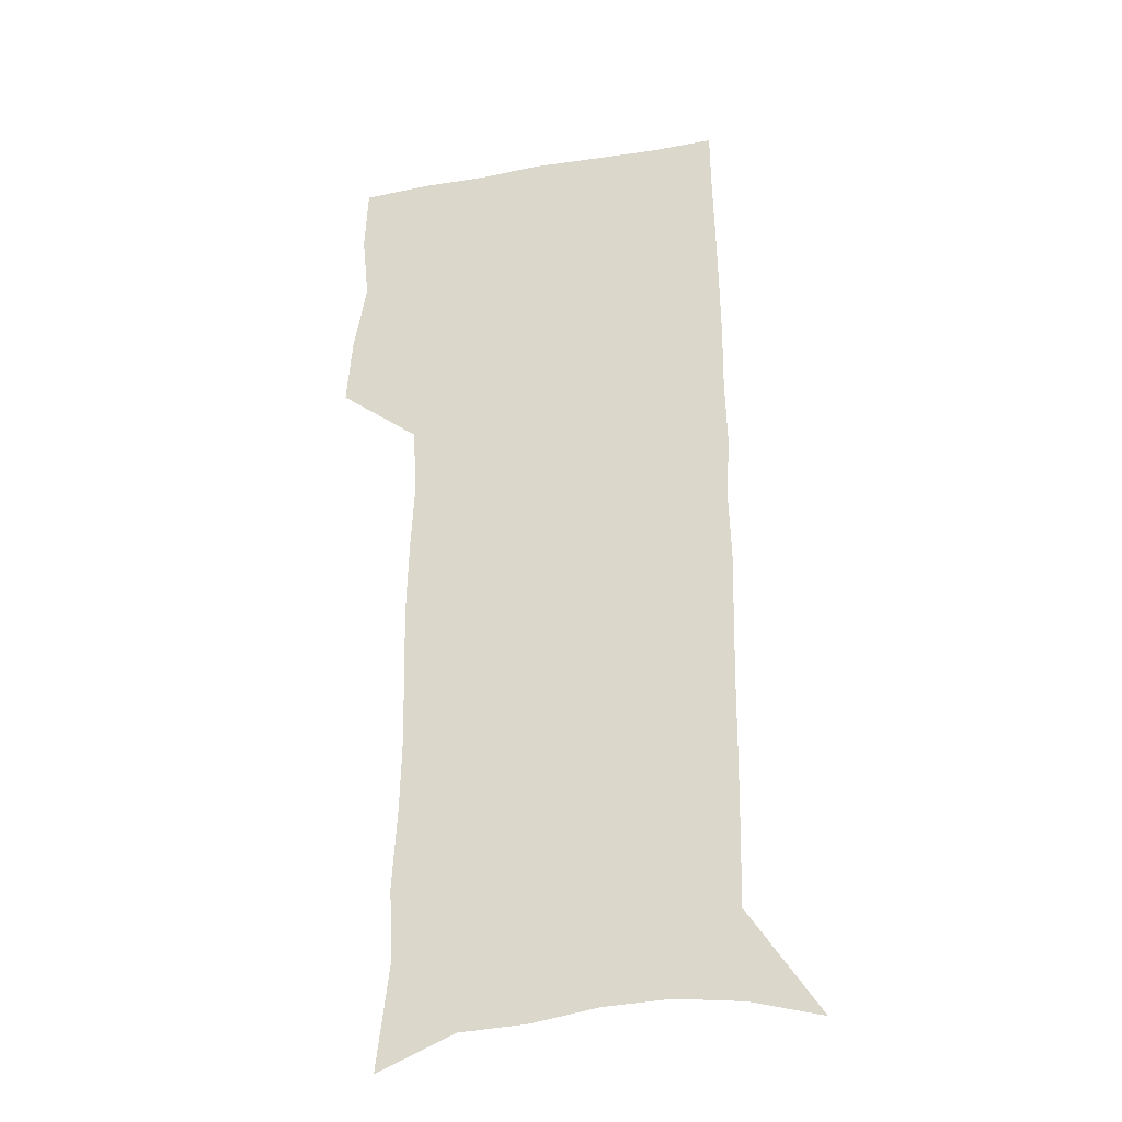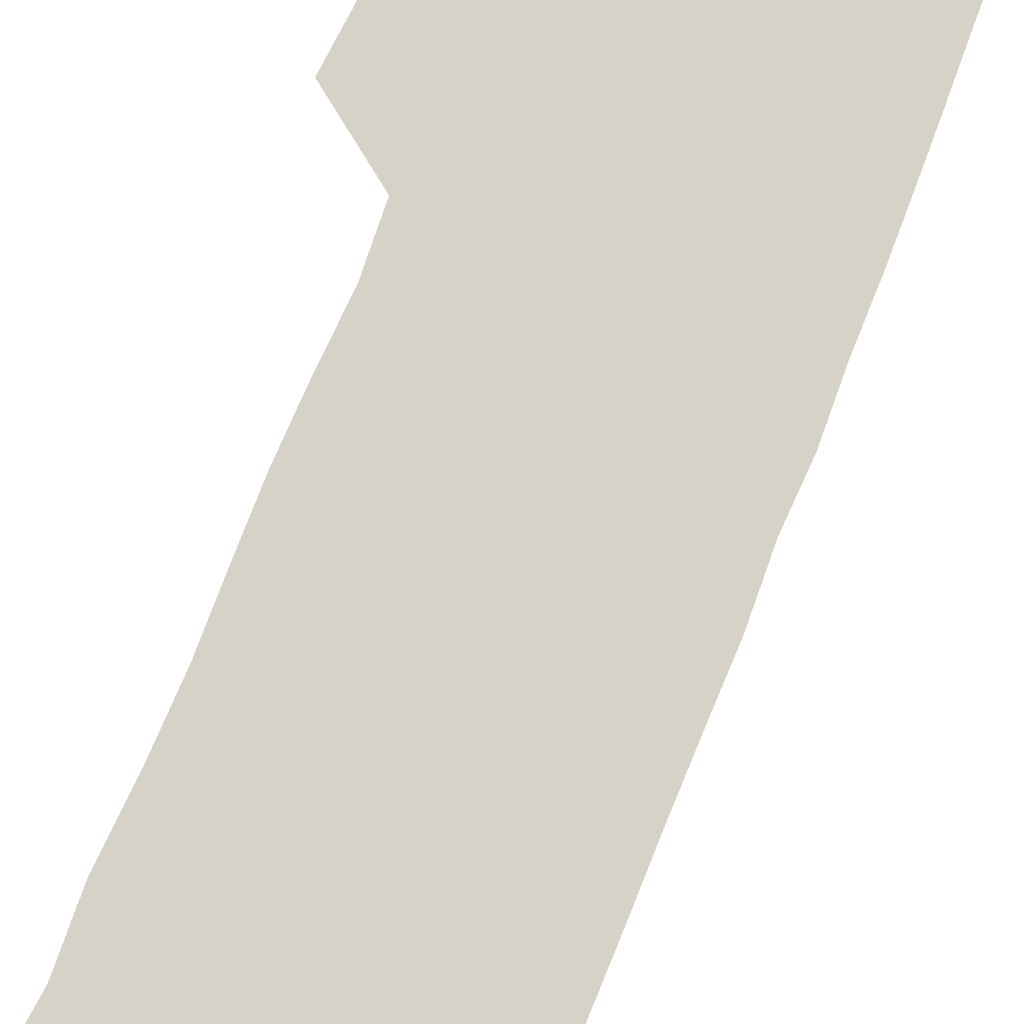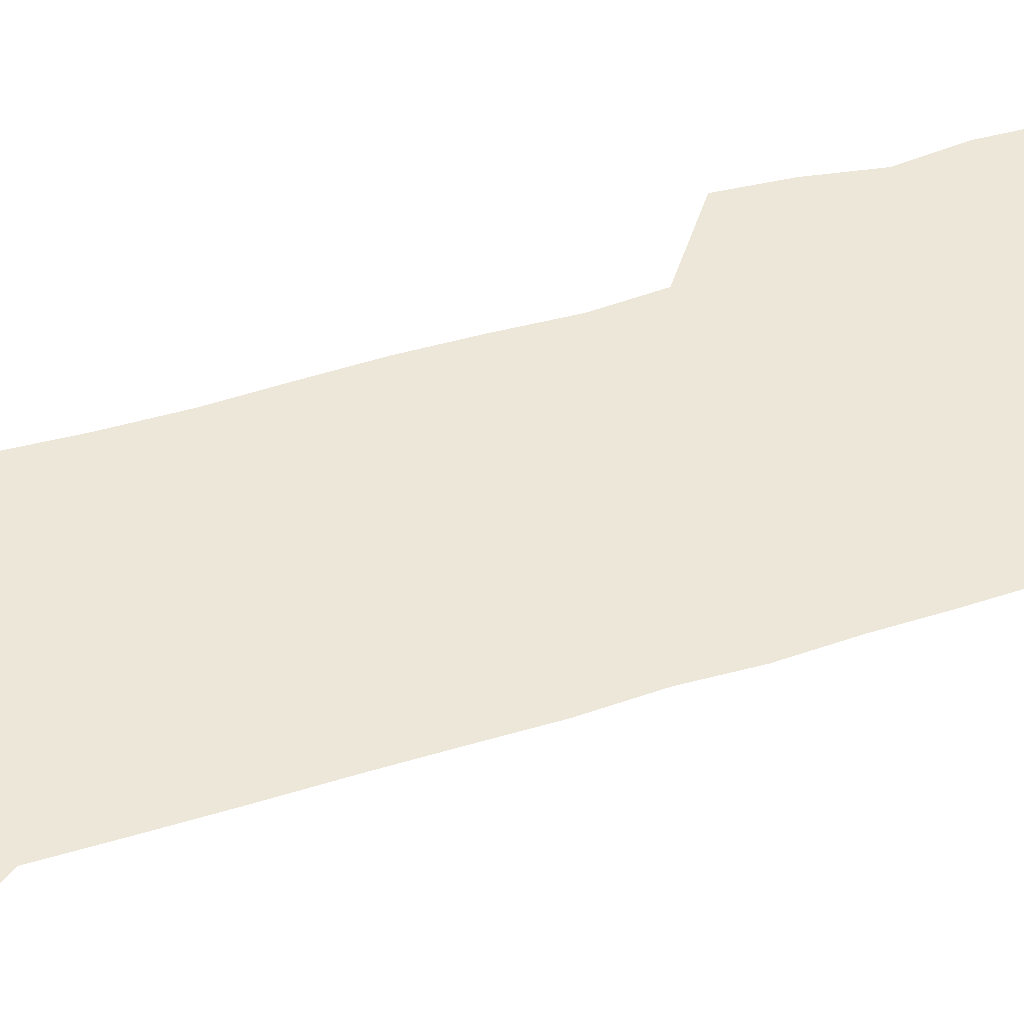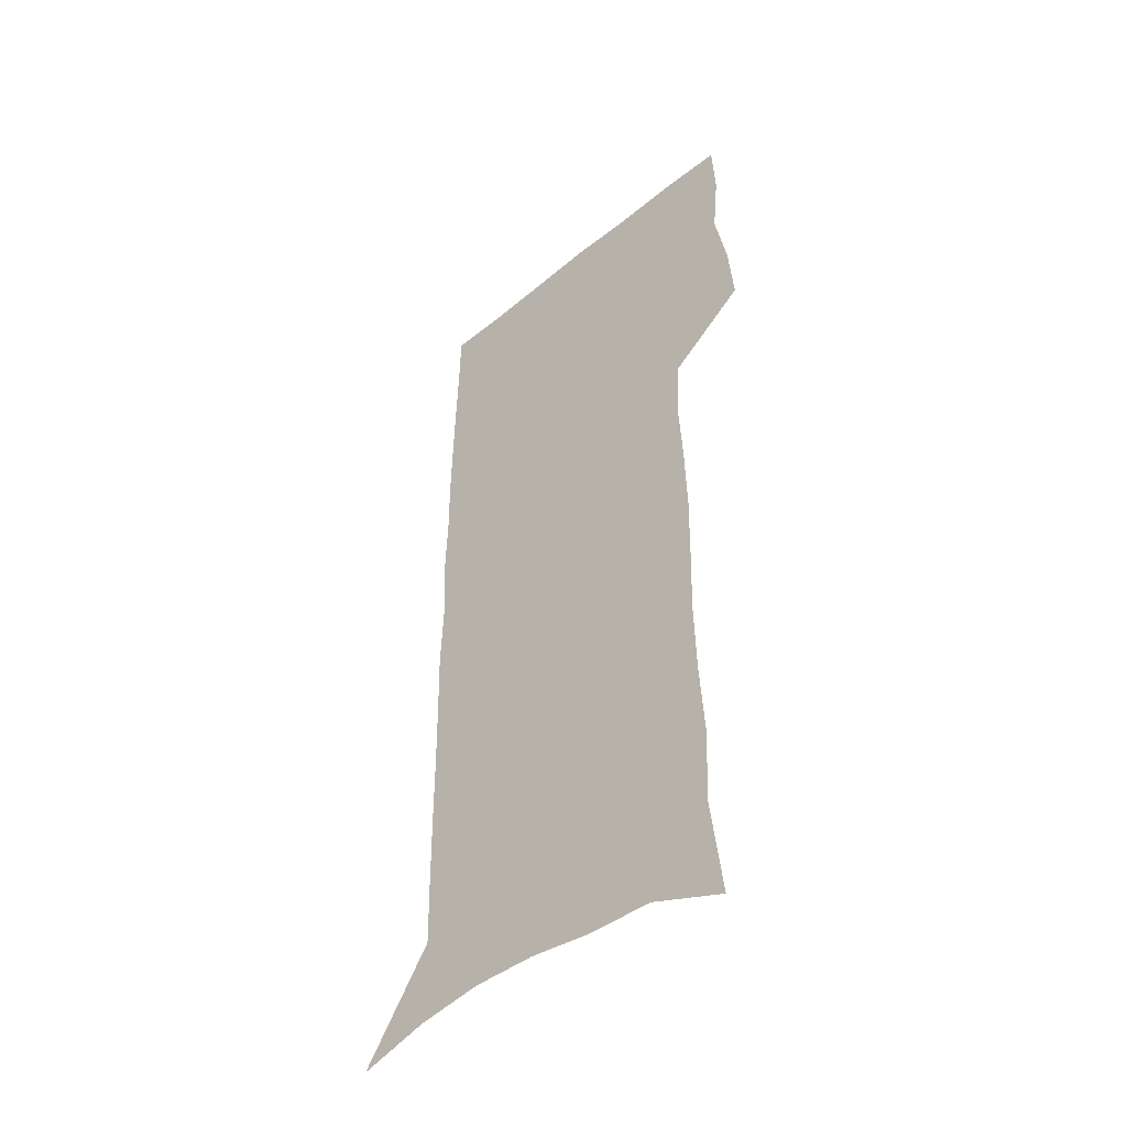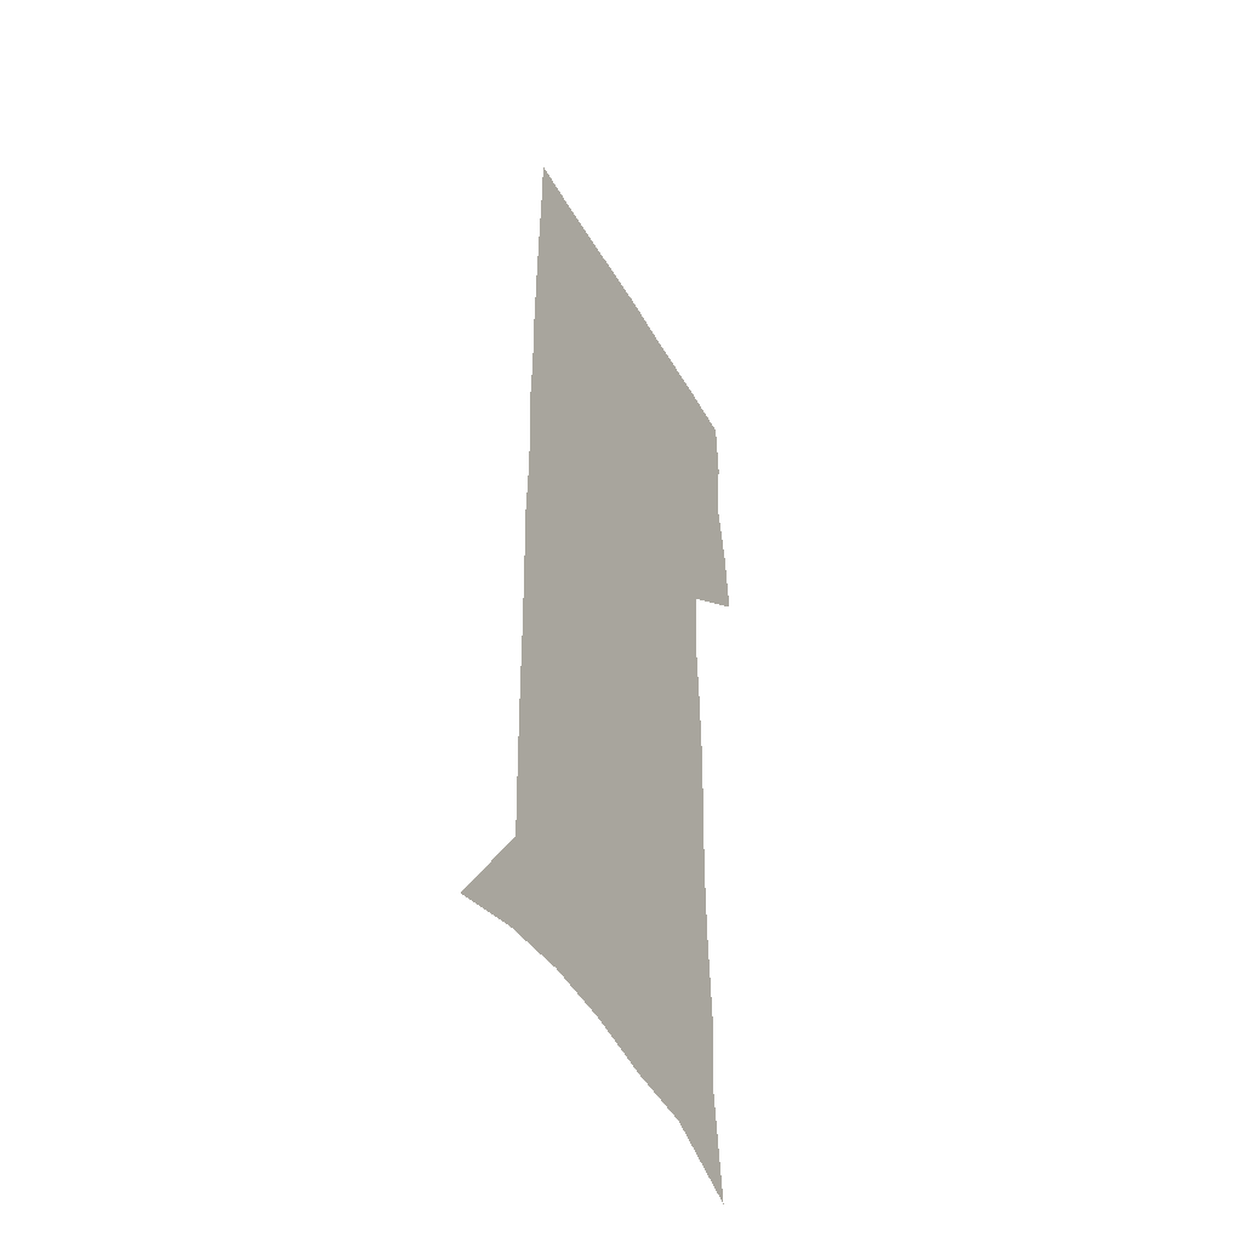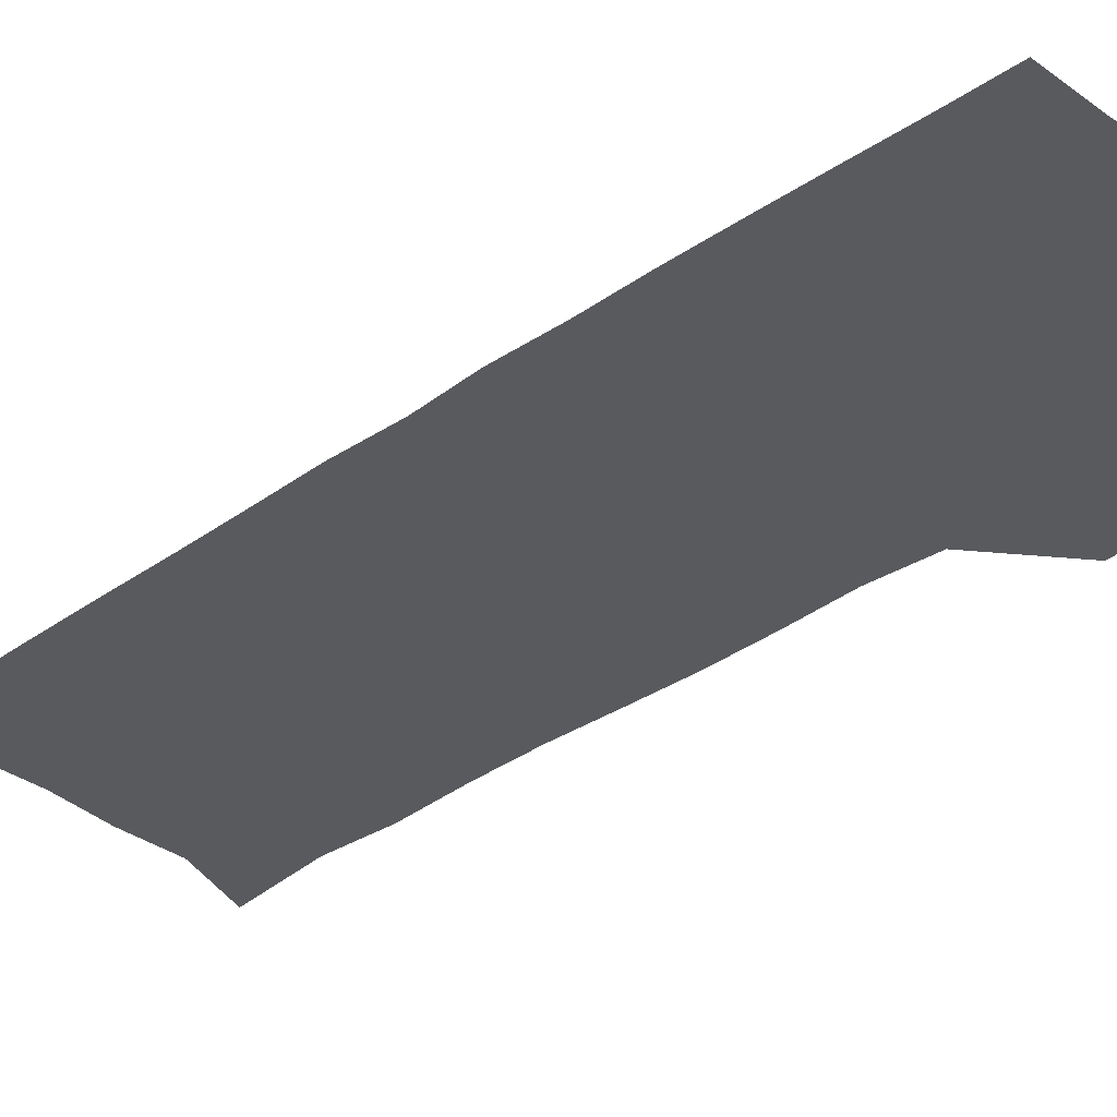
<metadata>
{"format":"obj","ext":"obj","renderer":"f3d","projection":"perspective","resolution":1024,"background":"white","views":[{"elev":-28.8,"azim":14.6,"up":"+Y"},{"elev":77.5,"azim":21.8,"up":"+Z"},{"elev":50.0,"azim":70.9,"up":"+Z"},{"elev":-46.7,"azim":-137.0,"up":"+Y"},{"elev":-45.3,"azim":117.9,"up":"+Y"},{"elev":-31.8,"azim":135.2,"up":"+Z"}]}
</metadata>
<code>
v 477.1 447 0
v 479.7 476.6 0
v 485.2 506.9 0
v 482.2 536.4 0
v 483.6 564.5 0
v 505.5 121.5 0
v 510.9 167 0
v 509.5 199.3 0
v 511.7 234.8 0
v 512.5 267.7 0
v 511.7 298.5 0
v 511.2 329.1 0
v 512.1 360.4 0
v 513.9 391.9 0
v 512.1 420.7 0
v 515.6 450.8 0
v 513.7 478.7 0
v 516.3 507.1 0
v 516.1 535 0
v 512.6 565.8 0
v 539.9 135.9 0
v 542.5 176.6 0
v 544.8 213.3 0
v 545 245.1 0
v 544.4 275.5 0
v 544.4 306.2 0
v 544.2 336.3 0
v 544 365.8 0
v 544.2 395.3 0
v 545.5 424.6 0
v 546.3 452.7 0
v 545.9 480 0
v 545.9 507.1 0
v 546.3 533.7 0
v 542.4 565.3 0
v 569.1 137.2 0
v 571.5 181.5 0
v 573.9 220.7 0
v 573.4 249.4 0
v 573.3 280 0
v 573.2 310 0
v 573.2 339.7 0
v 573.4 369.2 0
v 573.7 398 0
v 573.9 426 0
v 574.4 453.8 0
v 573.8 480.7 0
v 573.8 507.5 0
v 573.3 534.5 0
v 570.8 566.5 0
v 598.7 141.7 0
v 599.8 186.6 0
v 600.5 218.9 0
v 600.6 249 0
v 600.6 281.4 0
v 600.7 310.5 0
v 600.8 342.3 0
v 600.9 370.5 0
v 601.1 398.3 0
v 601.2 426.1 0
v 601.1 454.1 0
v 601 481 0
v 600.8 507.9 0
v 600.5 534.3 0
v 599.4 565.4 0
v 627.8 142.8 0
v 627.8 182 0
v 627.7 217.3 0
v 627.9 248.6 0
v 628 279.7 0
v 628.4 309.4 0
v 628.1 340.4 0
v 628 369.6 0
v 628.6 397.5 0
v 628.9 425.6 0
v 628.5 453.9 0
v 628.3 481.2 0
v 628.3 508.5 0
v 627.7 535.8 0
v 627.9 564.4 0
v 657.1 139.4 0
v 656.5 177.5 0
v 657.2 210.5 0
v 657.6 242.4 0
v 657.7 274 0
v 658.1 304.5 0
v 658.8 334.7 0
v 657.7 365.9 0
v 659.2 394.4 0
v 658.2 424.1 0
v 658.4 452.6 0
v 658 481 0
v 657.4 509.1 0
v 656.6 537.1 0
v 656.1 564.8 0
v 687.9 131.3 0
v 691 571 0
v 691 601 0
f 15 16 1
f 1 16 2
f 16 17 2
f 2 17 3
f 17 18 3
f 3 18 4
f 18 19 4
f 4 19 5
f 19 20 5
f 6 21 7
f 21 22 7
f 7 22 8
f 22 23 8
f 8 23 9
f 23 24 9
f 9 24 10
f 24 25 10
f 10 25 11
f 25 26 11
f 11 26 12
f 26 27 12
f 12 27 13
f 27 28 13
f 13 28 14
f 28 29 14
f 14 29 15
f 29 30 15
f 15 30 16
f 30 31 16
f 16 31 17
f 31 32 17
f 17 32 18
f 32 33 18
f 18 33 19
f 33 34 19
f 19 34 20
f 34 35 20
f 21 36 22
f 36 37 22
f 22 37 23
f 37 38 23
f 23 38 24
f 38 39 24
f 24 39 25
f 39 40 25
f 25 40 26
f 40 41 26
f 26 41 27
f 41 42 27
f 27 42 28
f 42 43 28
f 28 43 29
f 43 44 29
f 29 44 30
f 44 45 30
f 30 45 31
f 45 46 31
f 31 46 32
f 46 47 32
f 32 47 33
f 47 48 33
f 33 48 34
f 48 49 34
f 34 49 35
f 49 50 35
f 36 51 37
f 51 52 37
f 37 52 38
f 52 53 38
f 38 53 39
f 53 54 39
f 39 54 40
f 54 55 40
f 40 55 41
f 55 56 41
f 41 56 42
f 56 57 42
f 42 57 43
f 57 58 43
f 43 58 44
f 58 59 44
f 44 59 45
f 59 60 45
f 45 60 46
f 60 61 46
f 46 61 47
f 61 62 47
f 47 62 48
f 62 63 48
f 48 63 49
f 63 64 49
f 49 64 50
f 64 65 50
f 51 66 52
f 66 67 52
f 52 67 53
f 67 68 53
f 53 68 54
f 68 69 54
f 54 69 55
f 69 70 55
f 55 70 56
f 70 71 56
f 56 71 57
f 71 72 57
f 57 72 58
f 72 73 58
f 58 73 59
f 73 74 59
f 59 74 60
f 74 75 60
f 60 75 61
f 75 76 61
f 61 76 62
f 76 77 62
f 62 77 63
f 77 78 63
f 63 78 64
f 78 79 64
f 64 79 65
f 79 80 65
f 66 81 67
f 81 82 67
f 67 82 68
f 82 83 68
f 68 83 69
f 83 84 69
f 69 84 70
f 84 85 70
f 70 85 71
f 85 86 71
f 71 86 72
f 86 87 72
f 72 87 73
f 87 88 73
f 73 88 74
f 88 89 74
f 74 89 75
f 89 90 75
f 75 90 76
f 90 91 76
f 76 91 77
f 91 92 77
f 77 92 78
f 92 93 78
f 78 93 79
f 93 94 79
f 79 94 80
f 94 95 80
f 81 96 82

</code>
